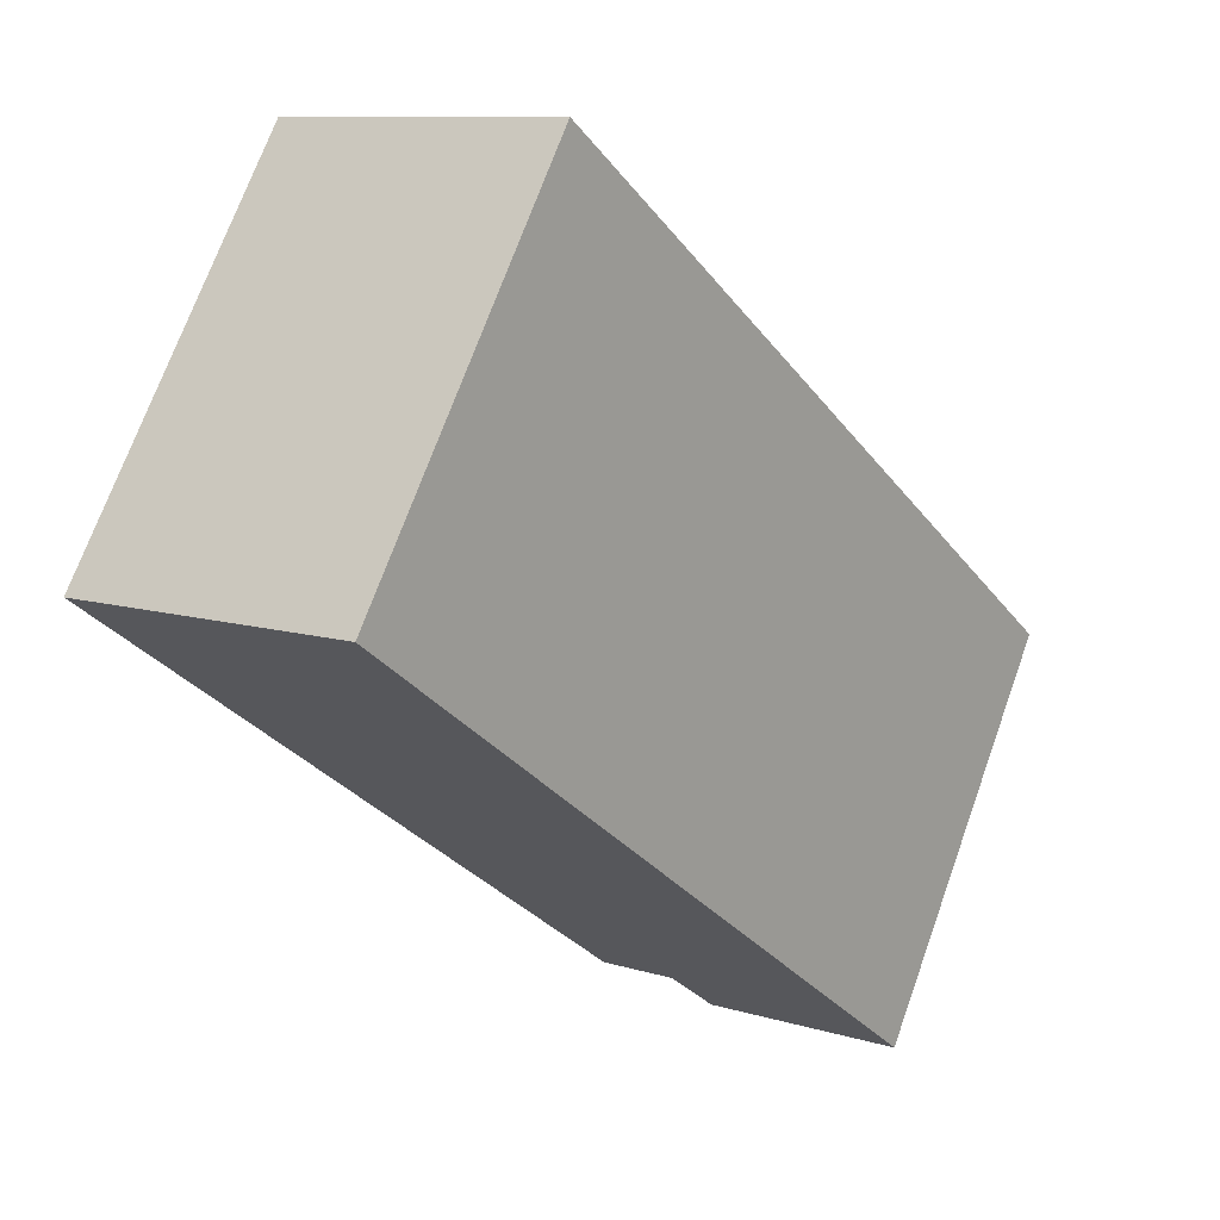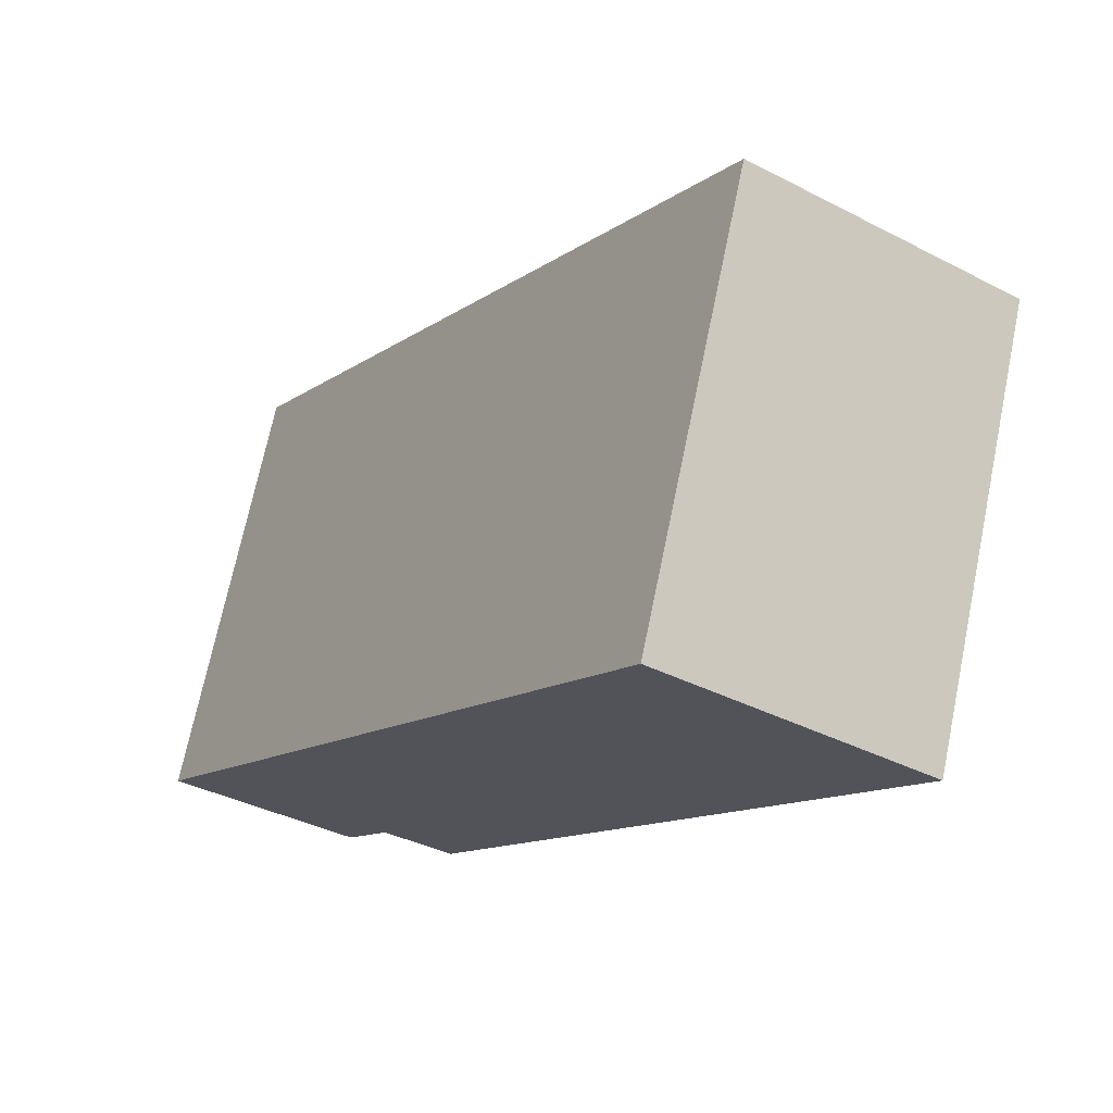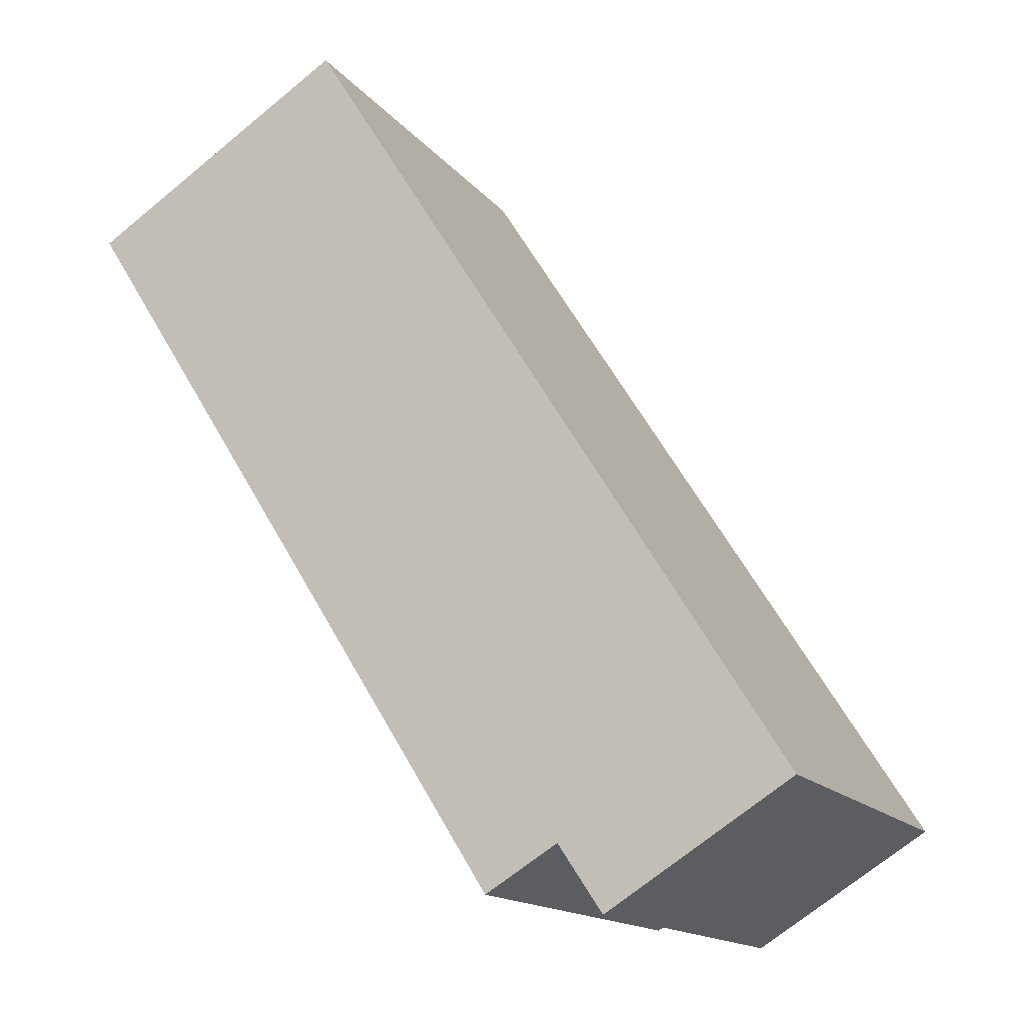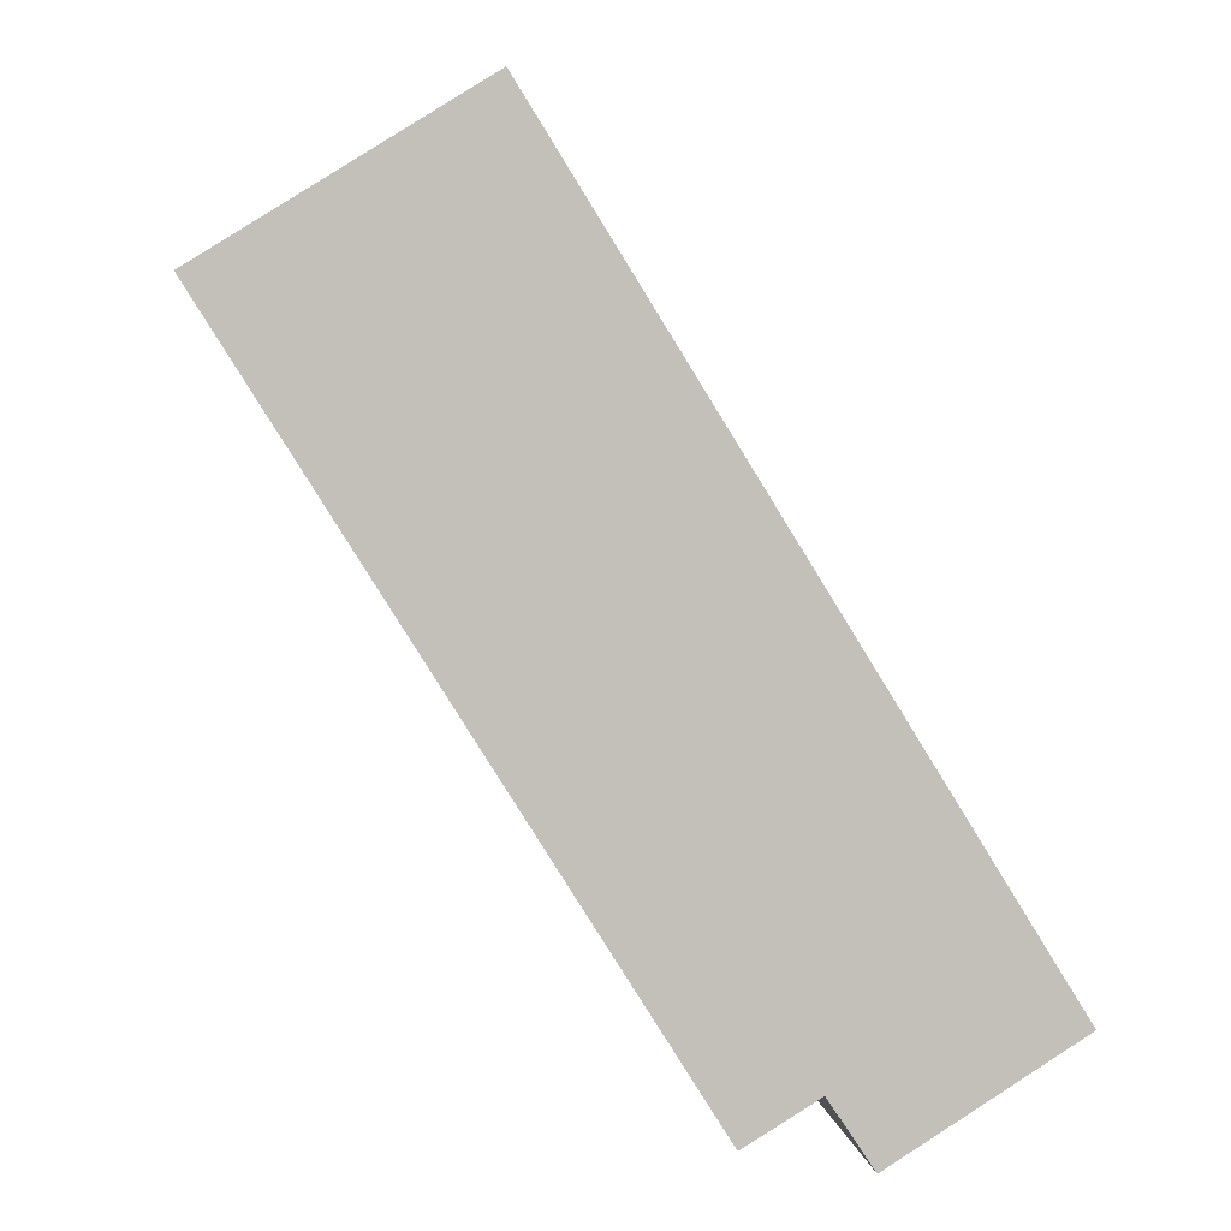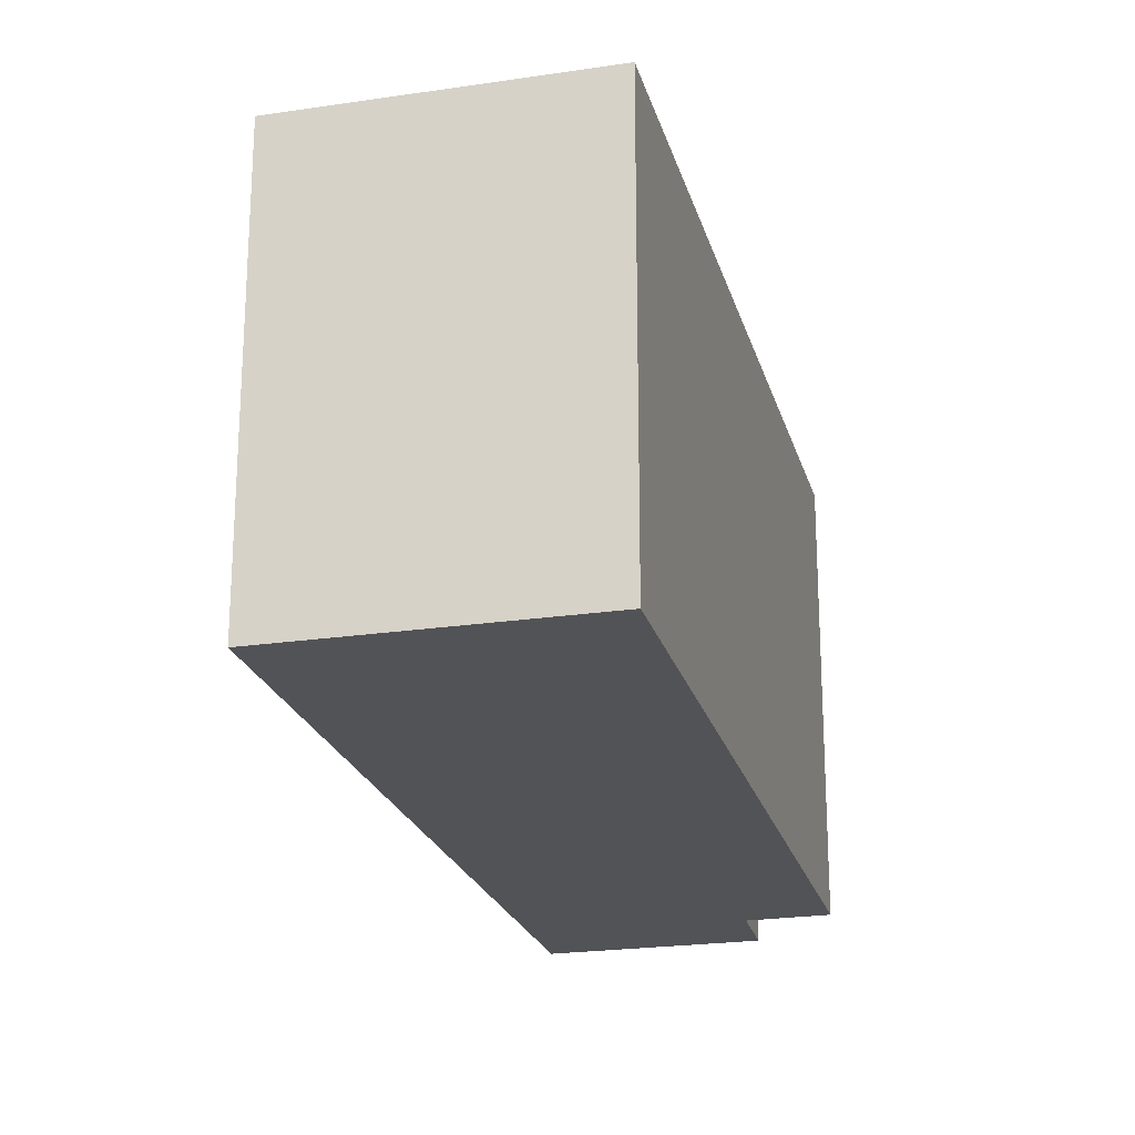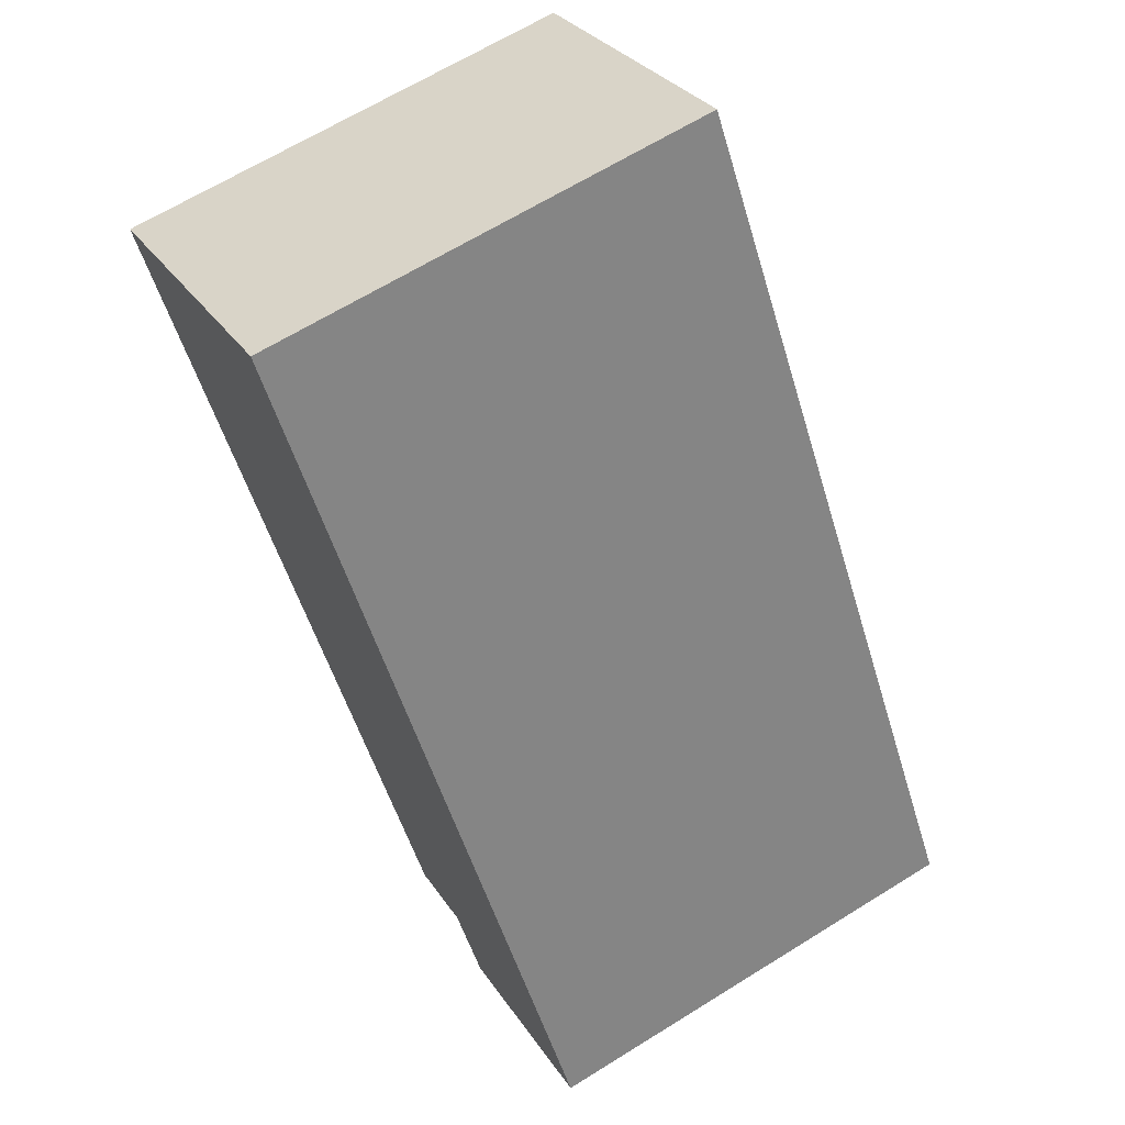
<metadata>
{"format":"obj","ext":"obj","renderer":"f3d","projection":"perspective","resolution":1024,"background":"white","views":[{"elev":71.7,"azim":-160.2,"up":"+Z"},{"elev":71.0,"azim":11.7,"up":"+Z"},{"elev":-15.0,"azim":-155.7,"up":"+Z"},{"elev":3.3,"azim":173.3,"up":"+Z"},{"elev":-22.4,"azim":46.4,"up":"+Y"},{"elev":65.5,"azim":-122.0,"up":"+Z"}]}
</metadata>
<code>
v  0 2.542 1.557e-16
v  1.293 2.542 -0.277
v  1.043 2.542 -0.652
v  2.429 2.542 3.895
v  4.246 2.542 3.512
v  1.702 2.542 -0.525
v  2.765 2.542 4.434
v  2.765 -2.715e-16 4.434
v  4.246 -2.15e-16 3.512
v  1.702 3.215e-17 -0.525
v  1.293 1.696e-17 -0.277
v  1.043 3.992e-17 -0.652
v  0 0 0
v  2.429 -2.385e-16 3.895
g defaultobject
f 1 2 3
f 2 1 4
f 2 5 6
f 5 2 4
f 5 4 7
f 8 5 7
f 5 8 9
f 9 6 5
f 6 9 10
f 11 3 2
f 3 11 12
f 10 2 6
f 2 10 11
f 12 1 3
f 1 12 13
f 4 8 7
f 8 4 1
f 8 1 14
f 14 1 13
f 12 14 13
f 14 12 11
f 14 11 10
f 14 10 9
f 14 9 8

</code>
